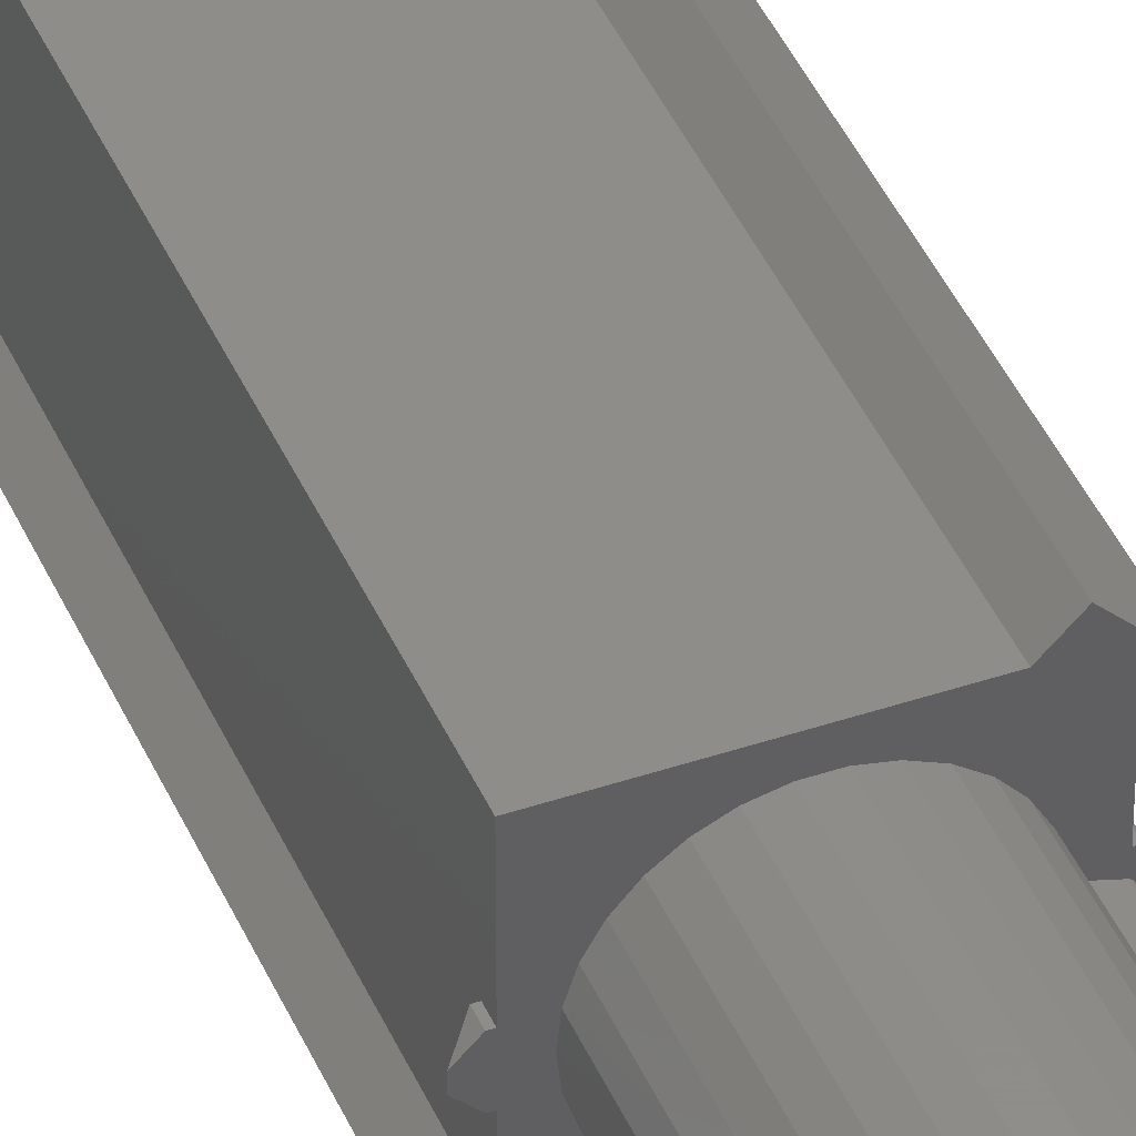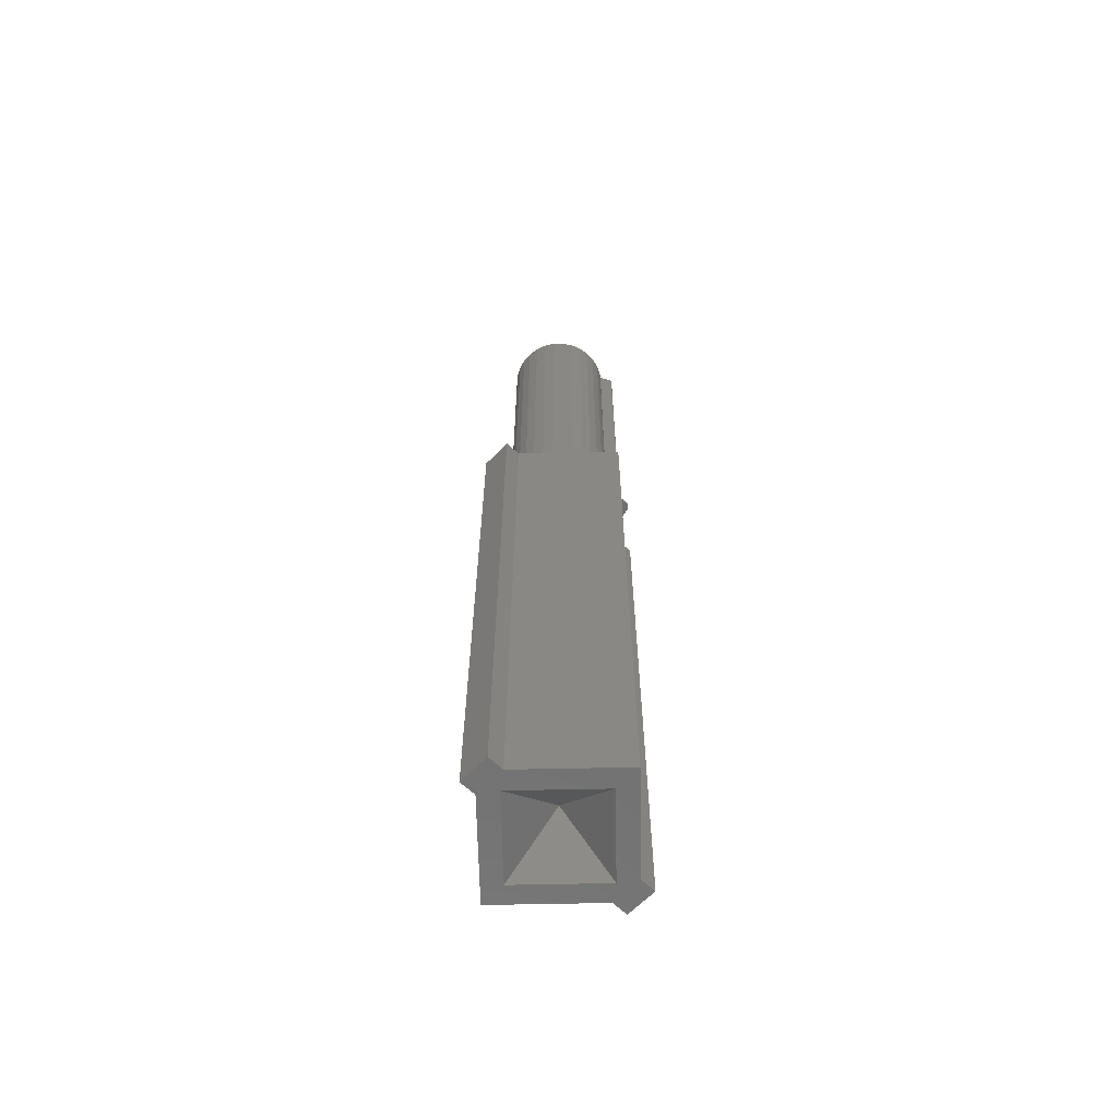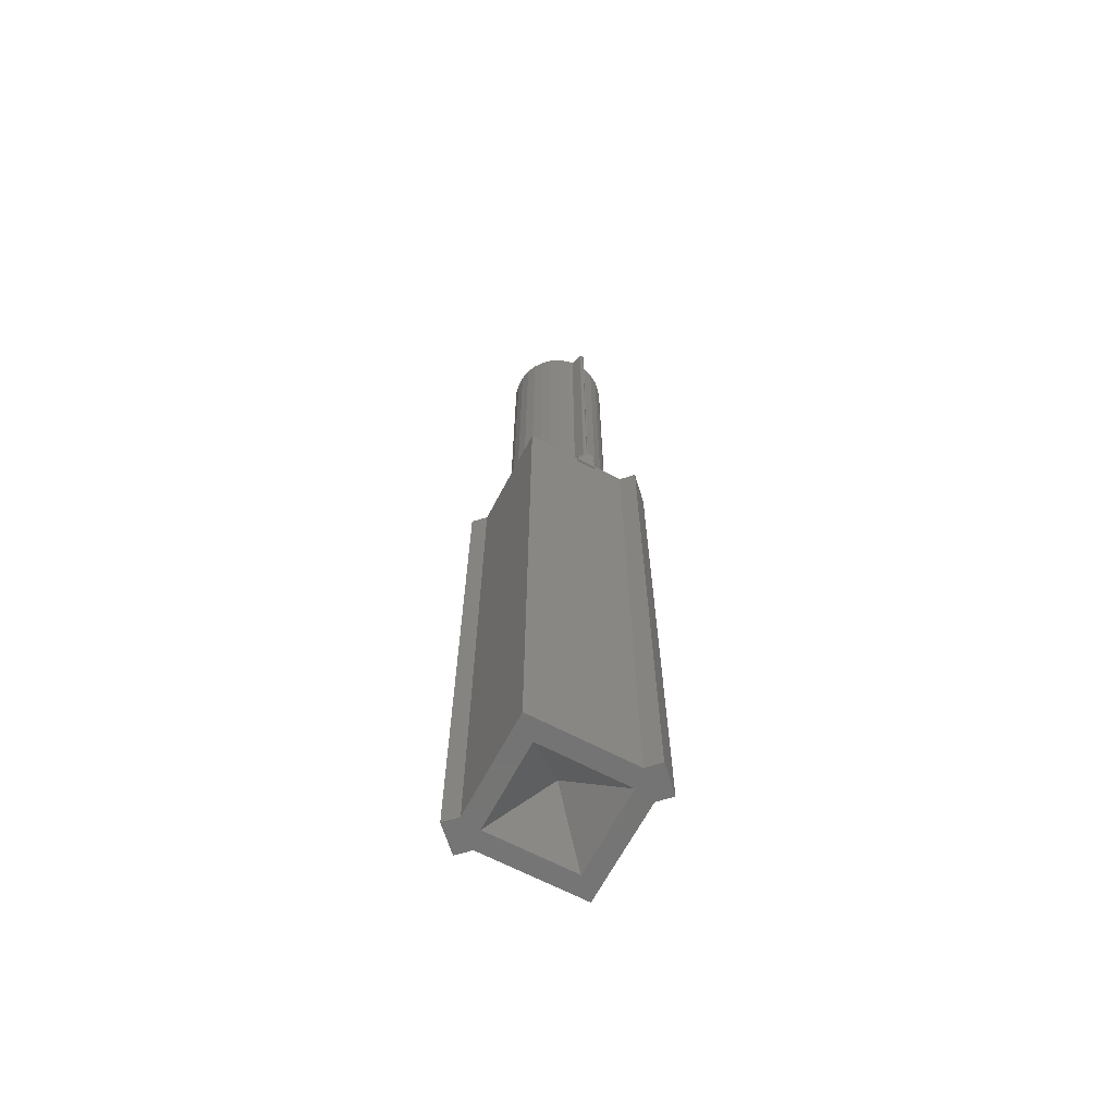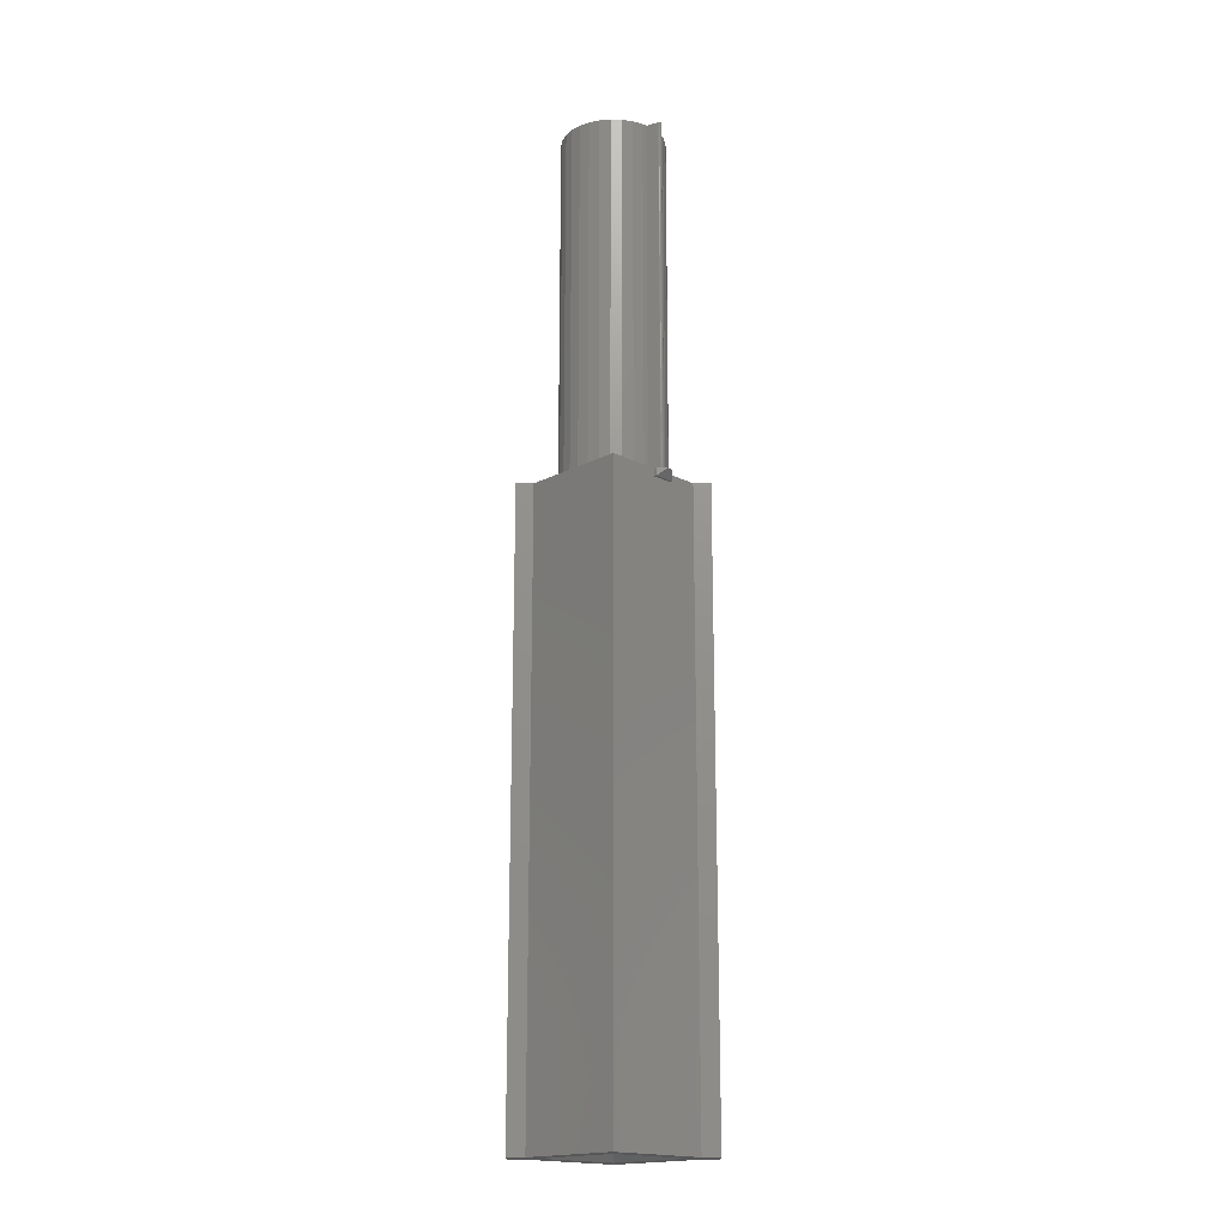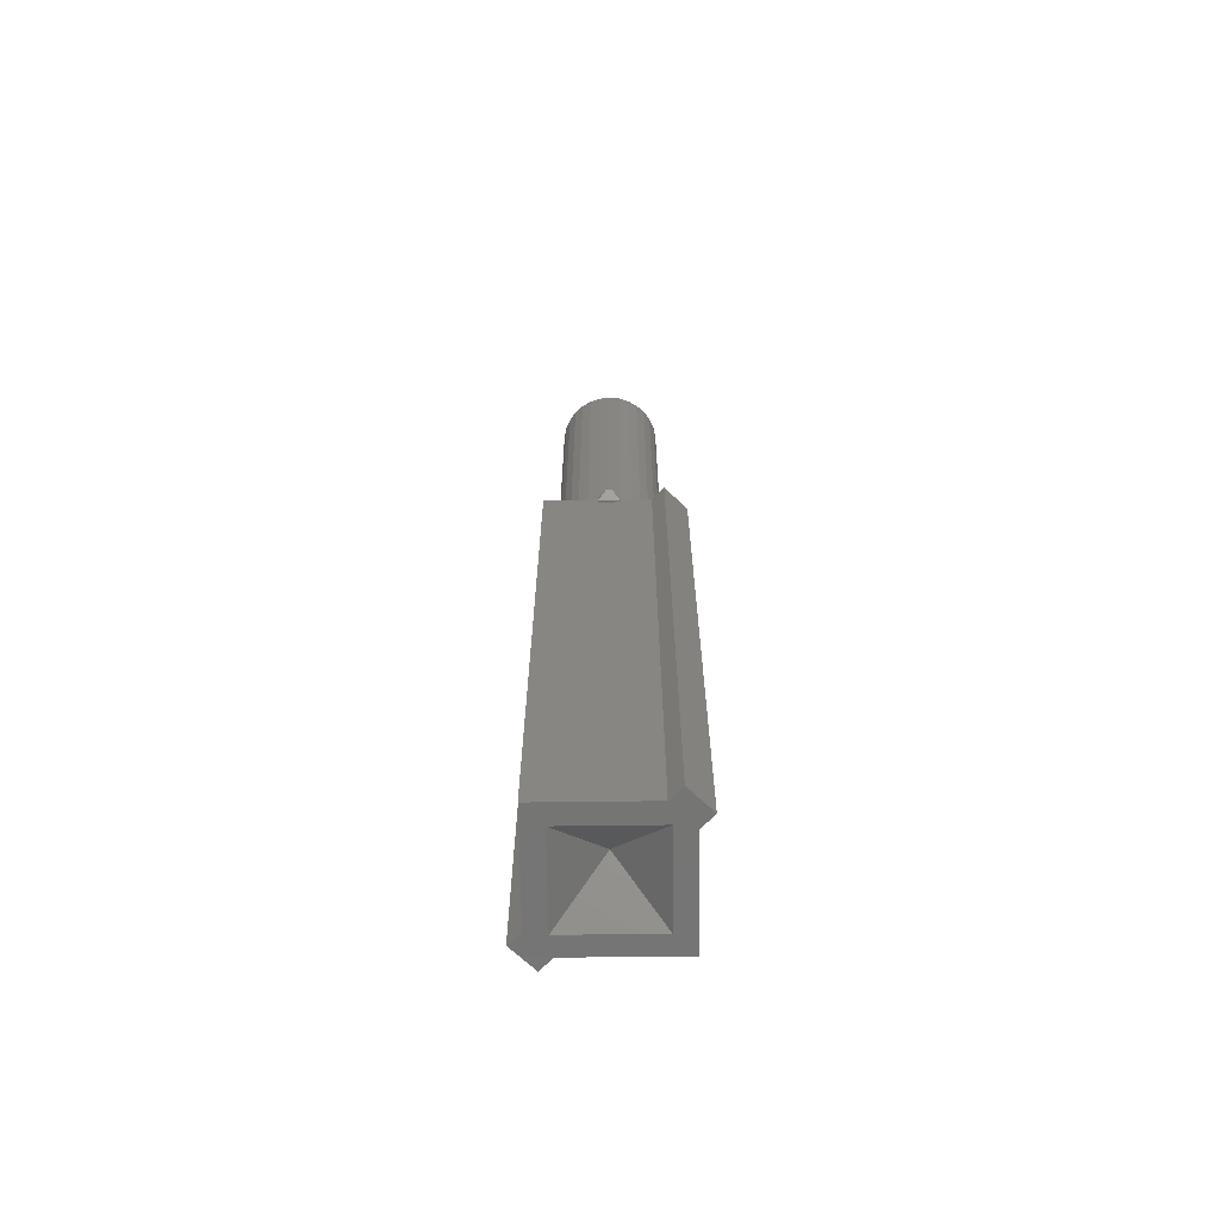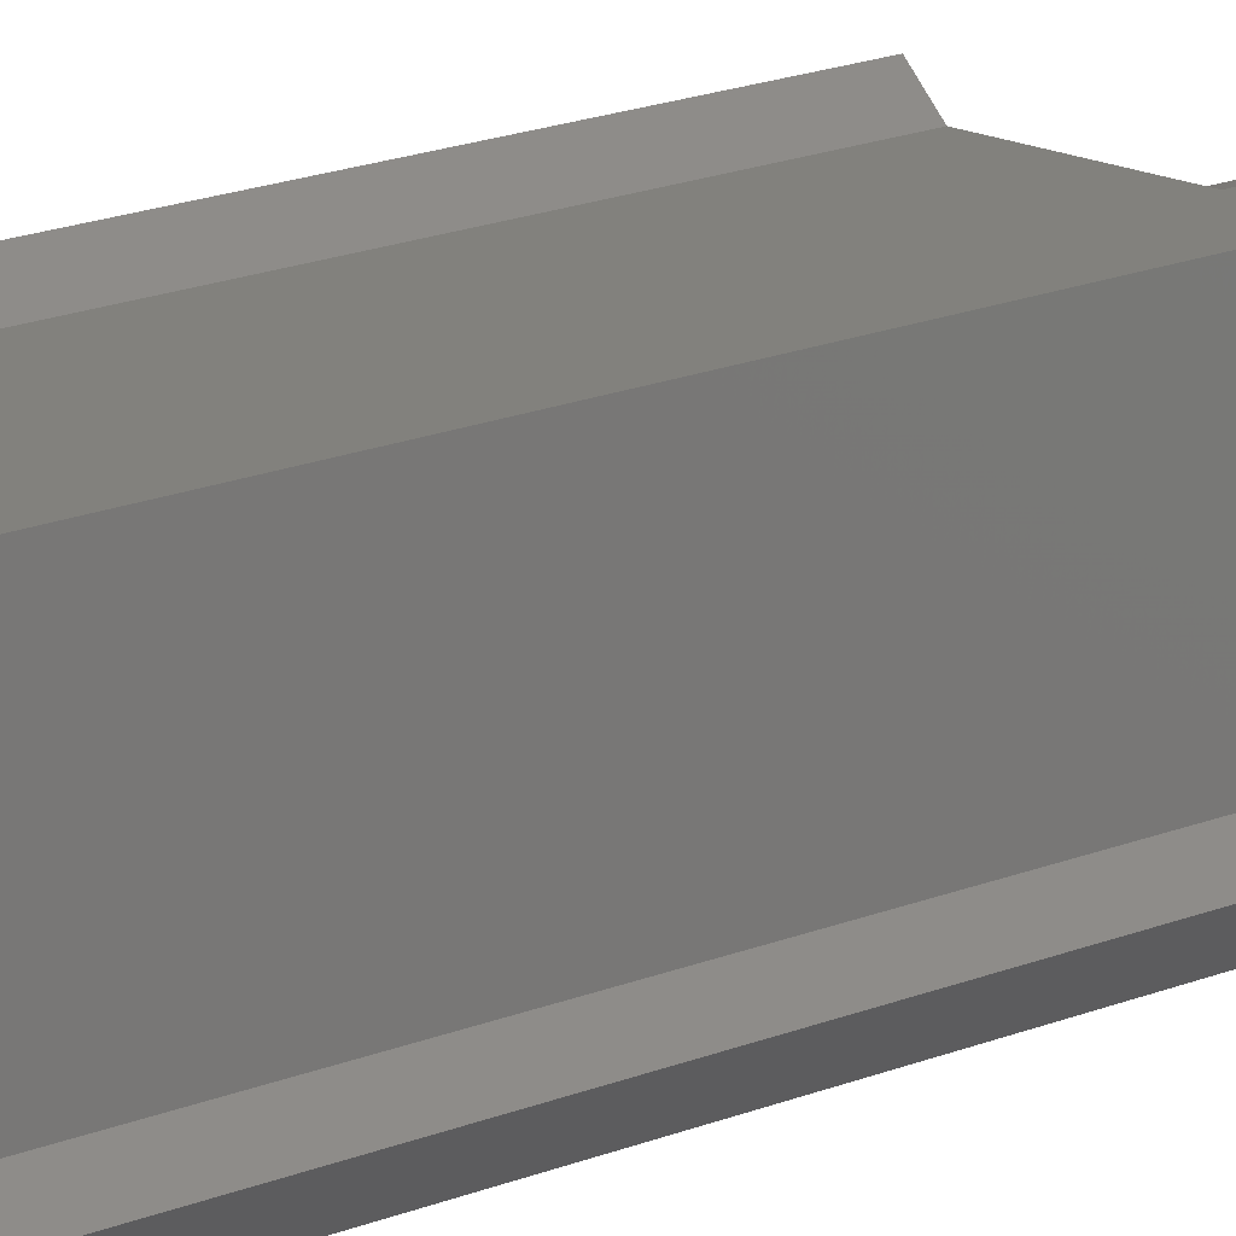
<metadata>
{"format":"stl","ext":"stl","renderer":"f3d","projection":"perspective","resolution":1024,"background":"white","views":[{"elev":42.0,"azim":-22.1,"up":"+Y"},{"elev":-63.4,"azim":1.2,"up":"+Z"},{"elev":-66.2,"azim":62.2,"up":"+Z"},{"elev":-18.0,"azim":45.1,"up":"+Z"},{"elev":-66.7,"azim":-89.3,"up":"+Z"},{"elev":15.5,"azim":-133.0,"up":"+Y"}]}
</metadata>
<code>
# stl→obj: 156 verts, 308 faces
v -6.344 1.019 57.77
v -6.342 1.021 58.5
v -6.342 1.021 57.77
v -7.069 0.2938 58.5
v -6.342 -1.021 58.5
v -6.344 -1.019 57.77
v -6.342 -1.021 57.77
v -7.069 -0.2938 58.5
v -6.125 -1.021 57.77
v -6.125 1.021 57.77
v -6.125 -1.021 58.5
v -6.125 1.021 58.5
v 6.342 1.021 58.5
v 6.344 1.019 57.77
v 6.342 1.021 57.77
v 7.069 0.2938 58.5
v 6.125 -1.021 57.77
v 6.344 -1.019 57.77
v 6.342 -1.021 57.77
v 6.125 1.021 57.77
v 6.342 -1.021 58.5
v 7.069 -0.2938 58.5
v 6.125 -1.021 58.5
v 6.125 1.021 58.5
v -6.125 6.125 0
v -6.125 6.125 58.5
v -6.125 -3.959 0
v -6.125 -3.959 58.5
v 6.125 -6.125 58.5
v 6.125 3.959 58.5
v 6.125 3.959 0
v 6.125 -6.125 0
v 3.959 6.125 0
v 3.959 6.125 58.5
v -5.104 -7.27 0
v -7.27 -5.104 0
v 4.285 -4.282 0
v 4.285 4.285 0
v -3.959 -6.125 0
v -4.282 -4.282 0
v 7.27 5.104 0
v 5.104 7.27 0
v -4.282 4.285 0
v -3.959 -6.125 58.5
v 7.27 5.104 58.5
v 5.104 7.27 58.5
v -7.27 -5.104 58.5
v -5.104 -7.27 58.5
v 0 0 4.275
v 0.009999 0 4.275
v 0 0.009999 4.275
v 0.009999 0.009999 4.275
v 4.568 2.034 58.5
v 6.077 0.2378 58.5
v 6.106 0.2262 58.5
v 4.891 1.04 58.5
v 4.939 0.5849 58.5
v 4.045 2.939 58.5
v 3.346 3.716 58.5
v 2.5 4.33 58.5
v 1.545 4.755 58.5
v 0.5226 4.973 58.5
v -0.5226 4.973 58.5
v -1.545 4.755 58.5
v -2.5 4.33 58.5
v -3.346 3.716 58.5
v -4.045 2.939 58.5
v -4.568 2.034 58.5
v -4.891 1.04 58.5
v -5 0 58.5
v 6.182 0.1711 58.5
v 6.232 0.09203 58.5
v 6.219 0.1204 58.5
v 6.248 -0.03133 58.5
v 6.25 0 58.5
v 6.248 0.03133 58.5
v 6.242 0.06217 58.5
v 6.202 0.1469 58.5
v 6.159 0.1926 58.5
v 6.134 0.2111 58.5
v 6.242 -0.06217 58.5
v 6.232 -0.09203 58.5
v 6.219 -0.1204 58.5
v 6.202 -0.1469 58.5
v 6.182 -0.1711 58.5
v 6.159 -0.1926 58.5
v 6.134 -0.2111 58.5
v 6.106 -0.2262 58.5
v 6.077 -0.2378 58.5
v 4.939 -0.5849 58.5
v 4.891 -1.04 58.5
v 4.568 -2.034 58.5
v 4.045 -2.939 58.5
v 3.346 -3.716 58.5
v 2.5 -4.33 58.5
v 1.545 -4.755 58.5
v 0.5226 -4.973 58.5
v -0.5226 -4.973 58.5
v -1.545 -4.755 58.5
v -2.5 -4.33 58.5
v -3.346 -3.716 58.5
v -4.045 -2.939 58.5
v -4.568 -2.034 58.5
v -4.891 -1.04 58.5
v 4.939 0.5849 93.49
v 4.891 1.04 93.49
v -4.891 1.04 93.49
v -5 0 93.49
v -0.5226 4.973 93.49
v 0.5226 4.973 93.49
v 0.5226 -4.973 93.49
v -0.5226 -4.973 93.49
v 2.5 4.33 93.49
v 3.346 3.716 93.49
v 1.545 4.755 93.49
v -3.346 3.716 93.49
v -2.5 4.33 93.49
v -1.545 4.755 93.49
v 4.568 2.034 93.49
v 4.045 2.939 93.49
v -4.045 2.939 93.49
v -4.568 2.034 93.49
v 6.248 0.03133 93.49
v 6.248 -0.03133 93.49
v 6.25 0 93.49
v 6.242 0.06217 93.49
v 6.242 -0.06217 93.49
v 6.232 0.09203 93.49
v 6.232 -0.09203 93.49
v 6.219 0.1204 93.49
v 6.219 -0.1204 93.49
v 6.202 0.1469 93.49
v 6.202 -0.1469 93.49
v 6.182 0.1711 93.49
v 6.182 -0.1711 93.49
v 6.159 0.1926 93.49
v 6.159 -0.1926 93.49
v 6.134 0.2111 93.49
v 6.134 -0.2111 93.49
v 6.106 0.2262 93.49
v 6.106 -0.2262 93.49
v 6.077 0.2378 93.49
v 6.077 -0.2378 93.49
v 4.939 -0.5849 93.49
v 4.568 -2.034 93.49
v 4.891 -1.04 93.49
v 4.045 -2.939 93.49
v 3.346 -3.716 93.49
v 2.5 -4.33 93.49
v 1.545 -4.755 93.49
v -1.545 -4.755 93.49
v -2.5 -4.33 93.49
v -3.346 -3.716 93.49
v -4.045 -2.939 93.49
v -4.568 -2.034 93.49
v -4.891 -1.04 93.49
f 1 2 3
f 2 1 4
f 5 6 7
f 6 5 8
f 6 9 7
f 9 6 10
f 1 10 6
f 10 1 3
f 8 1 6
f 1 8 4
f 7 11 5
f 11 7 9
f 10 2 12
f 2 10 3
f 13 14 15
f 14 13 16
f 17 18 19
f 18 17 14
f 20 14 17
f 14 20 15
f 21 18 22
f 18 21 19
f 18 16 22
f 16 18 14
f 17 21 23
f 21 17 19
f 15 24 13
f 24 15 20
f 25 10 26
f 27 10 25
f 10 27 9
f 28 9 27
f 9 28 11
f 26 10 12
f 23 29 17
f 20 30 24
f 30 20 31
f 17 31 20
f 32 17 29
f 17 32 31
f 33 26 34
f 26 33 25
f 35 36 27
f 37 31 32
f 31 37 38
f 39 37 32
f 39 40 37
f 39 27 40
f 27 39 35
f 41 31 42
f 33 31 38
f 31 33 42
f 43 33 38
f 40 27 43
f 43 25 33
f 25 43 27
f 39 29 44
f 29 39 32
f 45 42 46
f 42 45 41
f 31 45 30
f 45 31 41
f 33 46 42
f 46 33 34
f 27 47 28
f 47 27 36
f 35 47 36
f 47 35 48
f 48 39 44
f 39 48 35
f 37 49 50
f 49 37 40
f 40 51 49
f 51 40 43
f 50 38 37
f 38 50 52
f 51 38 52
f 38 51 43
f 49 52 50
f 52 49 51
f 4 12 2
f 12 4 11
f 8 11 4
f 11 8 5
f 53 24 30
f 24 54 55
f 46 30 45
f 34 30 46
f 56 24 53
f 24 57 54
f 57 24 56
f 30 58 53
f 59 30 34
f 30 59 58
f 34 60 59
f 34 61 60
f 34 62 61
f 34 63 62
f 26 63 34
f 63 26 64
f 26 65 64
f 26 66 65
f 26 67 66
f 26 68 67
f 12 68 26
f 68 12 69
f 69 12 70
f 11 70 12
f 28 70 11
f 70 28 48
f 48 28 47
f 71 16 13
f 72 16 73
f 74 22 75
f 16 75 22
f 75 16 76
f 76 16 77
f 77 16 72
f 16 78 73
f 16 71 78
f 13 79 71
f 13 80 79
f 55 13 24
f 13 55 80
f 81 22 74
f 82 22 81
f 83 22 82
f 84 22 83
f 85 22 84
f 22 85 21
f 86 21 85
f 87 21 86
f 88 21 87
f 89 21 88
f 21 89 23
f 90 23 89
f 23 90 91
f 23 91 92
f 23 92 29
f 93 29 92
f 94 29 93
f 95 29 94
f 96 29 95
f 97 29 96
f 44 97 98
f 97 44 29
f 99 44 98
f 100 44 99
f 101 44 100
f 102 44 101
f 48 102 103
f 48 103 104
f 102 48 44
f 48 104 70
f 105 56 106
f 56 105 57
f 70 107 69
f 107 70 108
f 62 109 110
f 109 62 63
f 98 111 112
f 111 98 97
f 59 113 114
f 113 59 60
f 60 115 113
f 115 60 61
f 65 116 117
f 116 65 66
f 63 118 109
f 118 63 64
f 119 58 120
f 58 119 53
f 106 53 119
f 53 106 56
f 120 59 114
f 59 120 58
f 61 110 115
f 110 61 62
f 68 121 67
f 121 68 122
f 67 116 66
f 116 67 121
f 69 122 68
f 122 69 107
f 123 124 125
f 126 124 123
f 126 127 124
f 128 127 126
f 128 129 127
f 130 129 128
f 130 131 129
f 132 131 130
f 132 133 131
f 134 133 132
f 134 135 133
f 136 135 134
f 136 137 135
f 138 137 136
f 138 139 137
f 140 139 138
f 140 141 139
f 142 141 140
f 142 143 141
f 105 143 142
f 105 144 143
f 119 105 106
f 120 105 119
f 114 105 120
f 144 145 146
f 113 105 114
f 144 147 145
f 105 113 144
f 144 148 147
f 149 144 113
f 144 149 148
f 115 149 113
f 115 150 149
f 110 150 115
f 110 111 150
f 109 111 110
f 109 112 111
f 118 112 109
f 118 151 112
f 117 151 118
f 117 152 151
f 116 152 117
f 116 153 152
f 121 153 116
f 121 154 153
f 122 154 121
f 122 155 154
f 107 155 122
f 107 156 155
f 156 107 108
f 64 117 118
f 117 64 65
f 146 90 144
f 90 146 91
f 97 150 111
f 150 97 96
f 148 93 147
f 93 148 94
f 145 91 146
f 91 145 92
f 147 92 145
f 92 147 93
f 100 151 152
f 151 100 99
f 102 155 103
f 155 102 154
f 104 108 70
f 108 104 156
f 95 148 149
f 148 95 94
f 96 149 150
f 149 96 95
f 99 112 151
f 112 99 98
f 101 152 153
f 152 101 100
f 101 154 102
f 154 101 153
f 103 156 104
f 156 103 155
f 54 105 142
f 105 54 57
f 90 143 144
f 143 90 89
f 89 141 143
f 141 89 88
f 124 75 125
f 75 124 74
f 88 139 141
f 139 88 87
f 129 81 127
f 81 129 82
f 133 83 131
f 83 133 84
f 86 135 137
f 135 86 85
f 131 82 129
f 82 131 83
f 79 138 136
f 138 79 80
f 55 142 140
f 142 55 54
f 80 140 138
f 140 80 55
f 130 78 132
f 78 130 73
f 128 73 130
f 73 128 72
f 132 71 134
f 71 132 78
f 126 72 128
f 72 126 77
f 125 76 123
f 76 125 75
f 127 74 124
f 74 127 81
f 87 137 139
f 137 87 86
f 71 136 134
f 136 71 79
f 123 77 126
f 77 123 76
f 135 84 133
f 84 135 85

</code>
